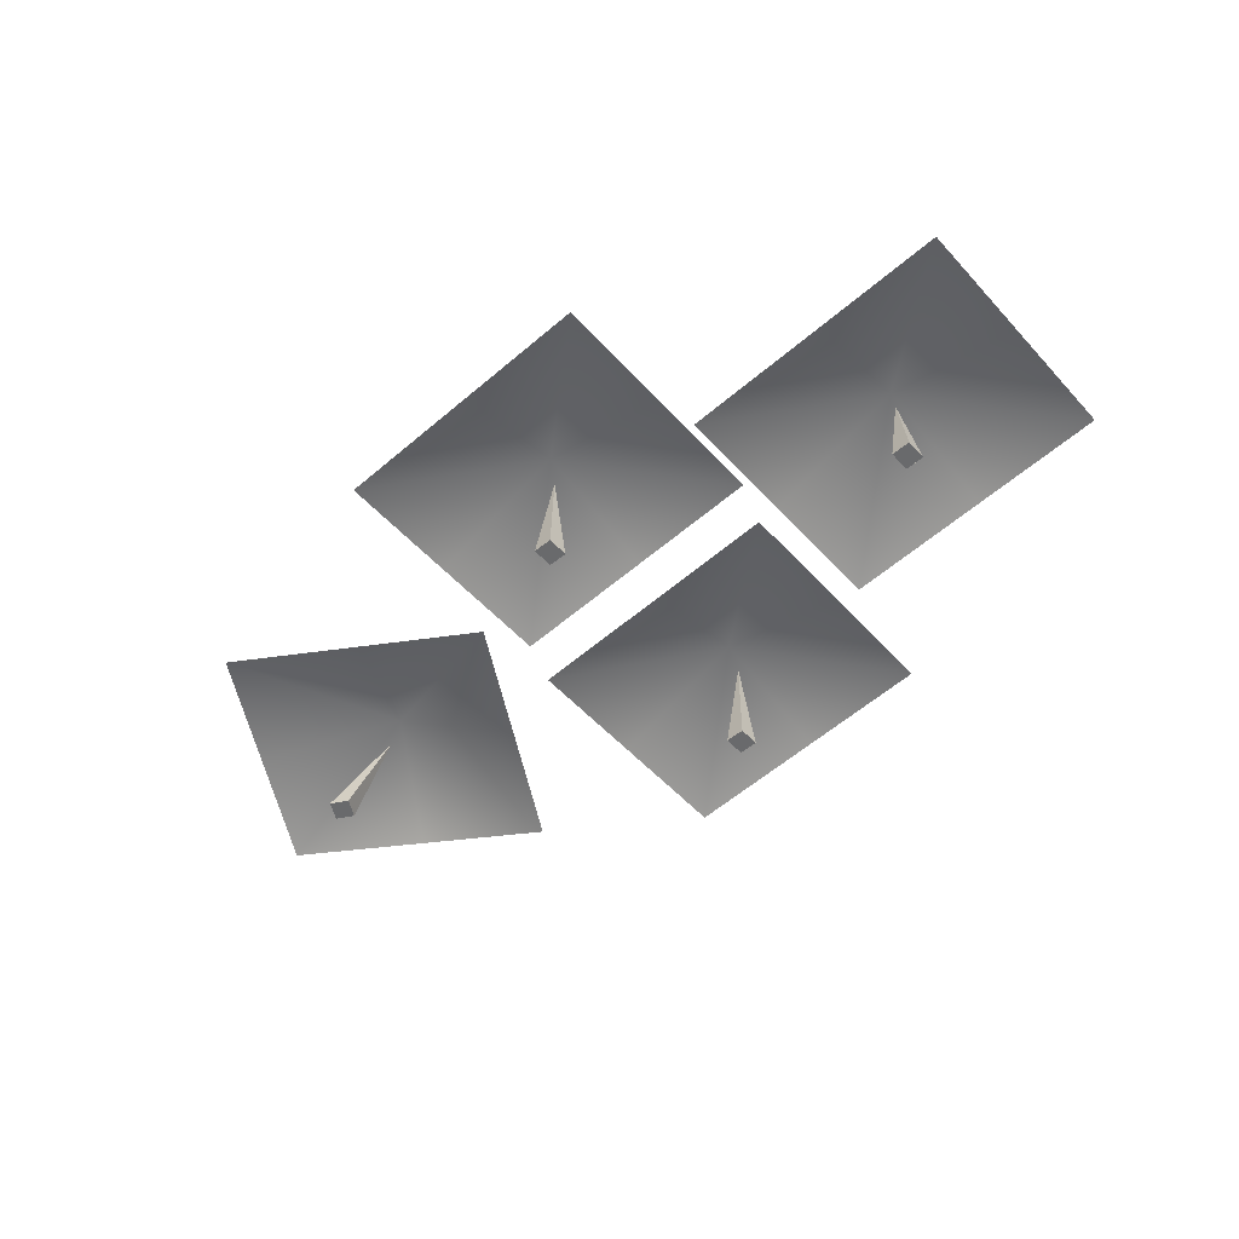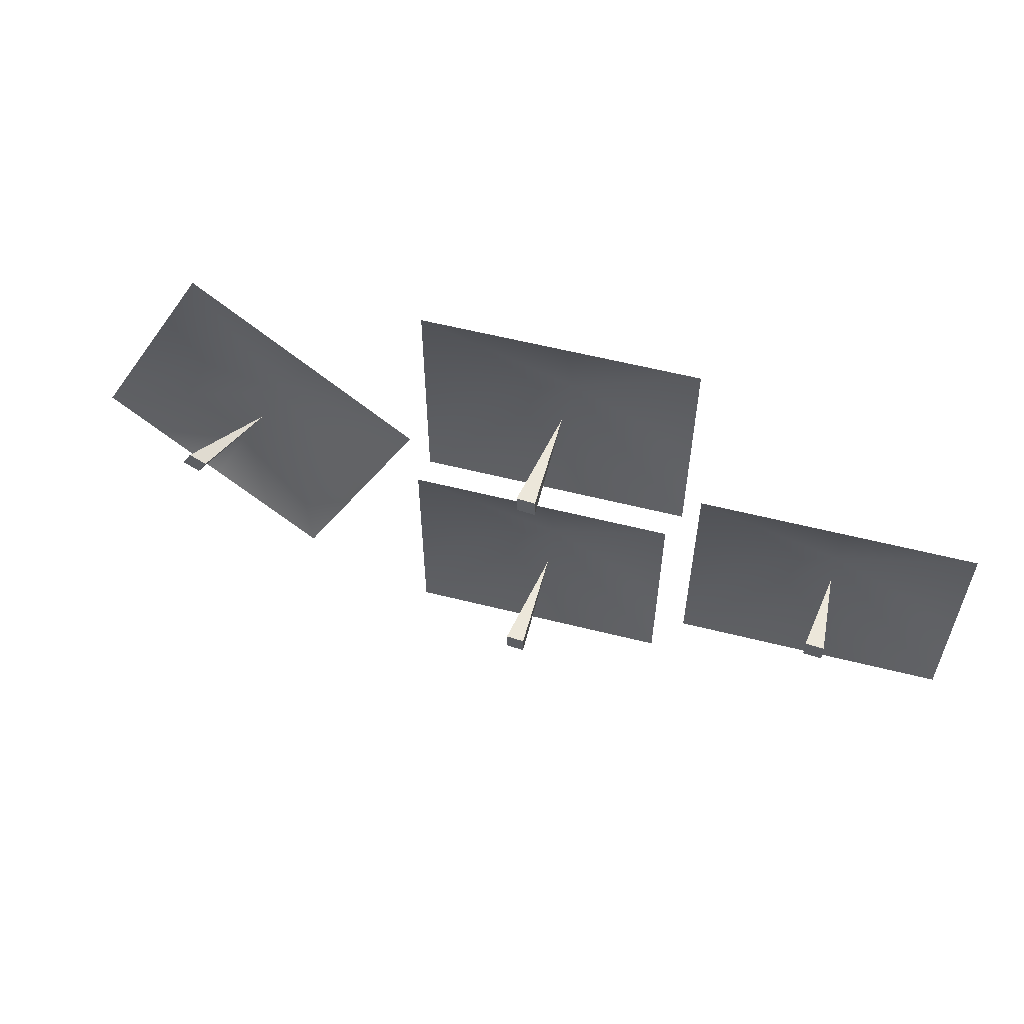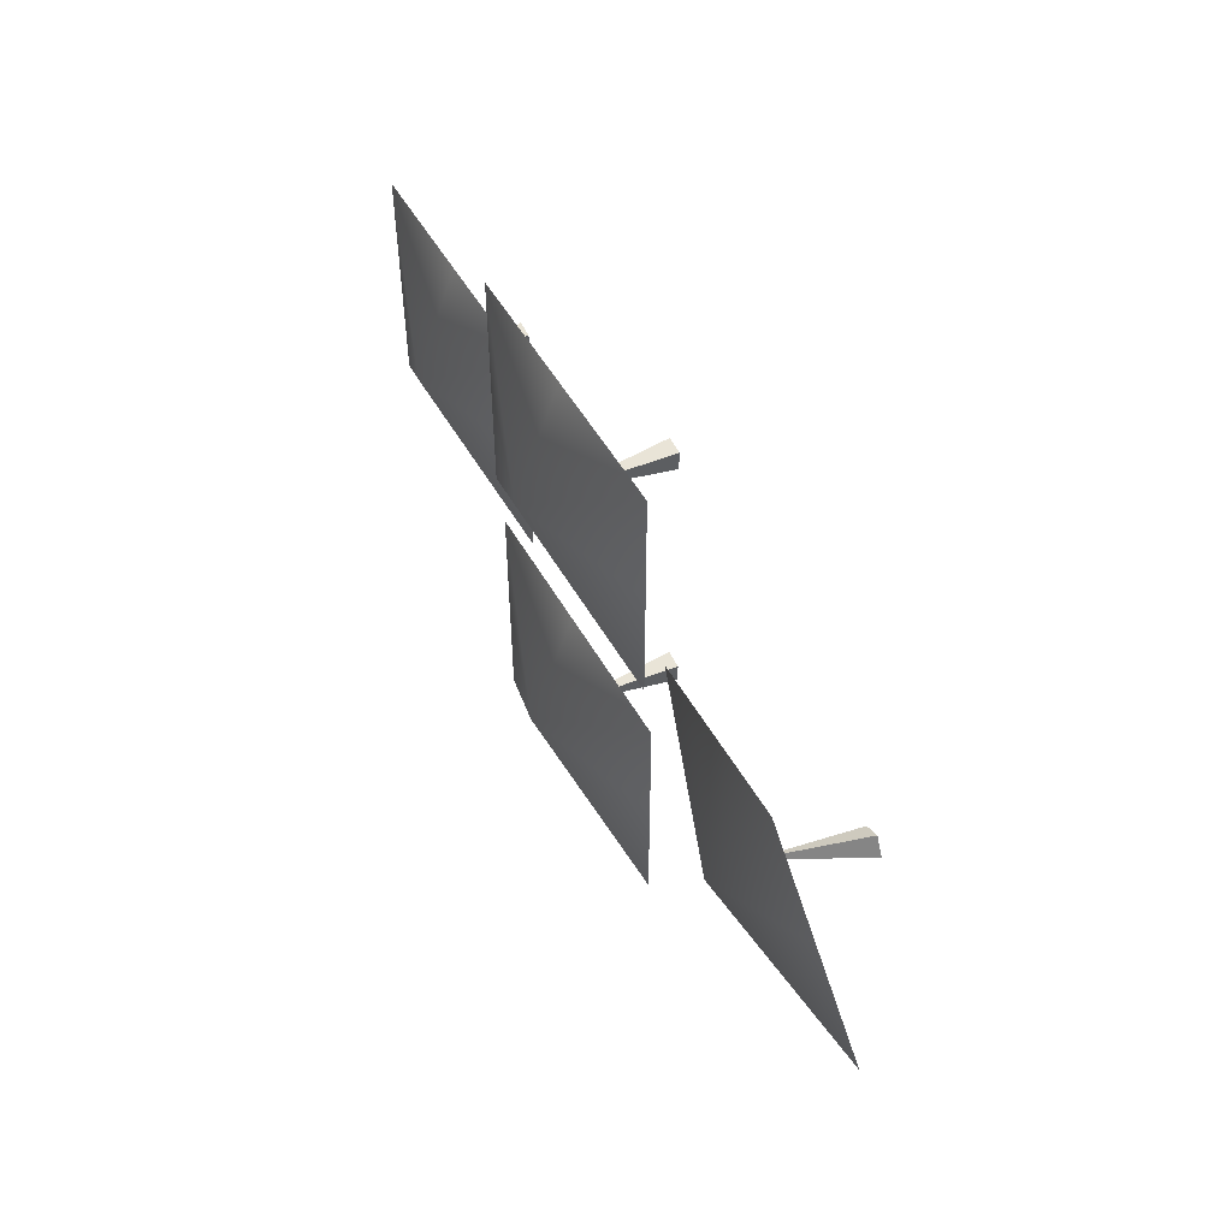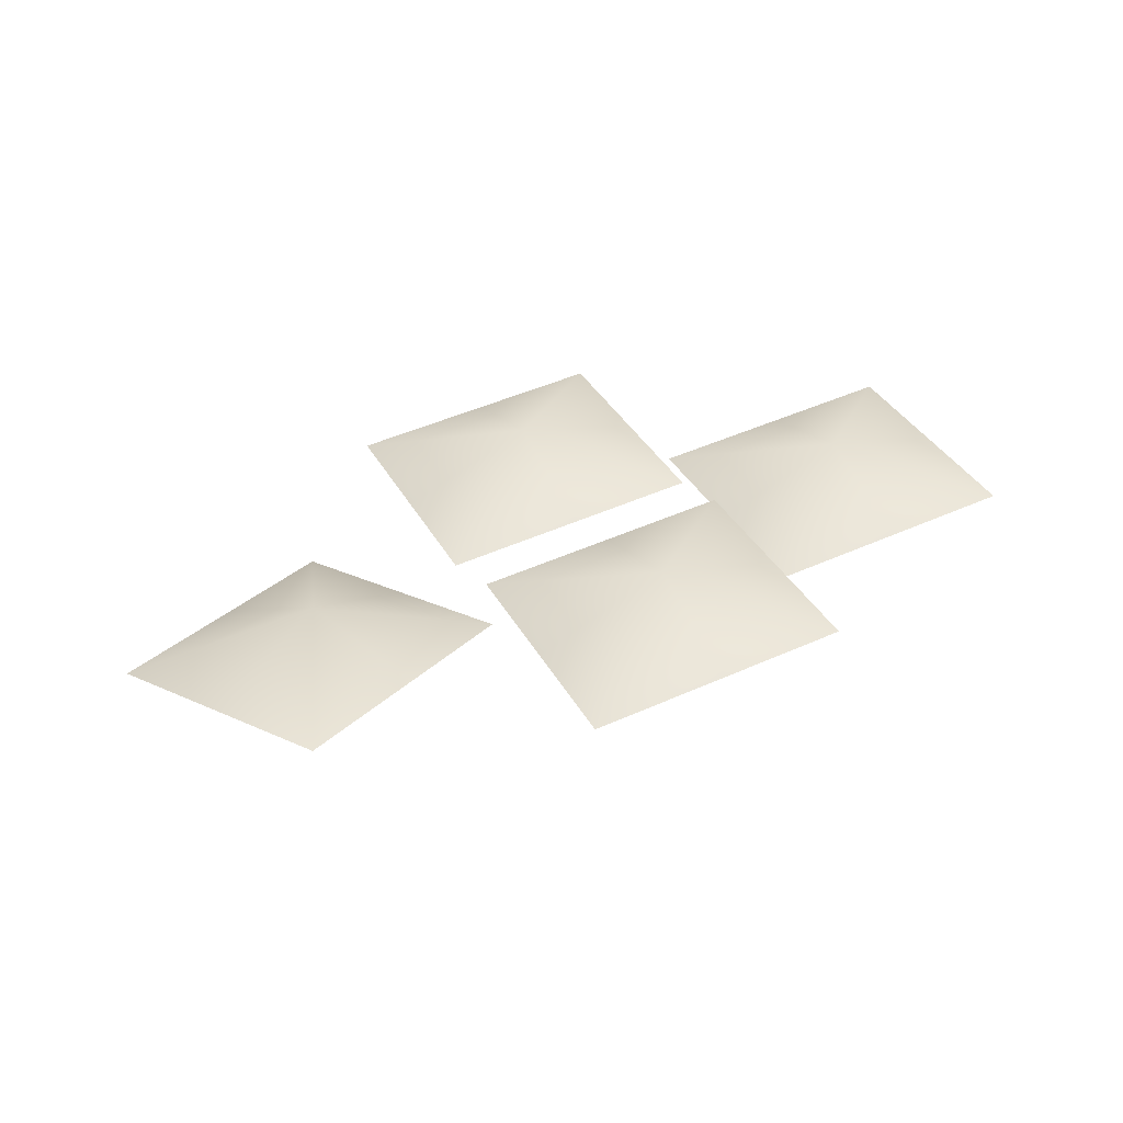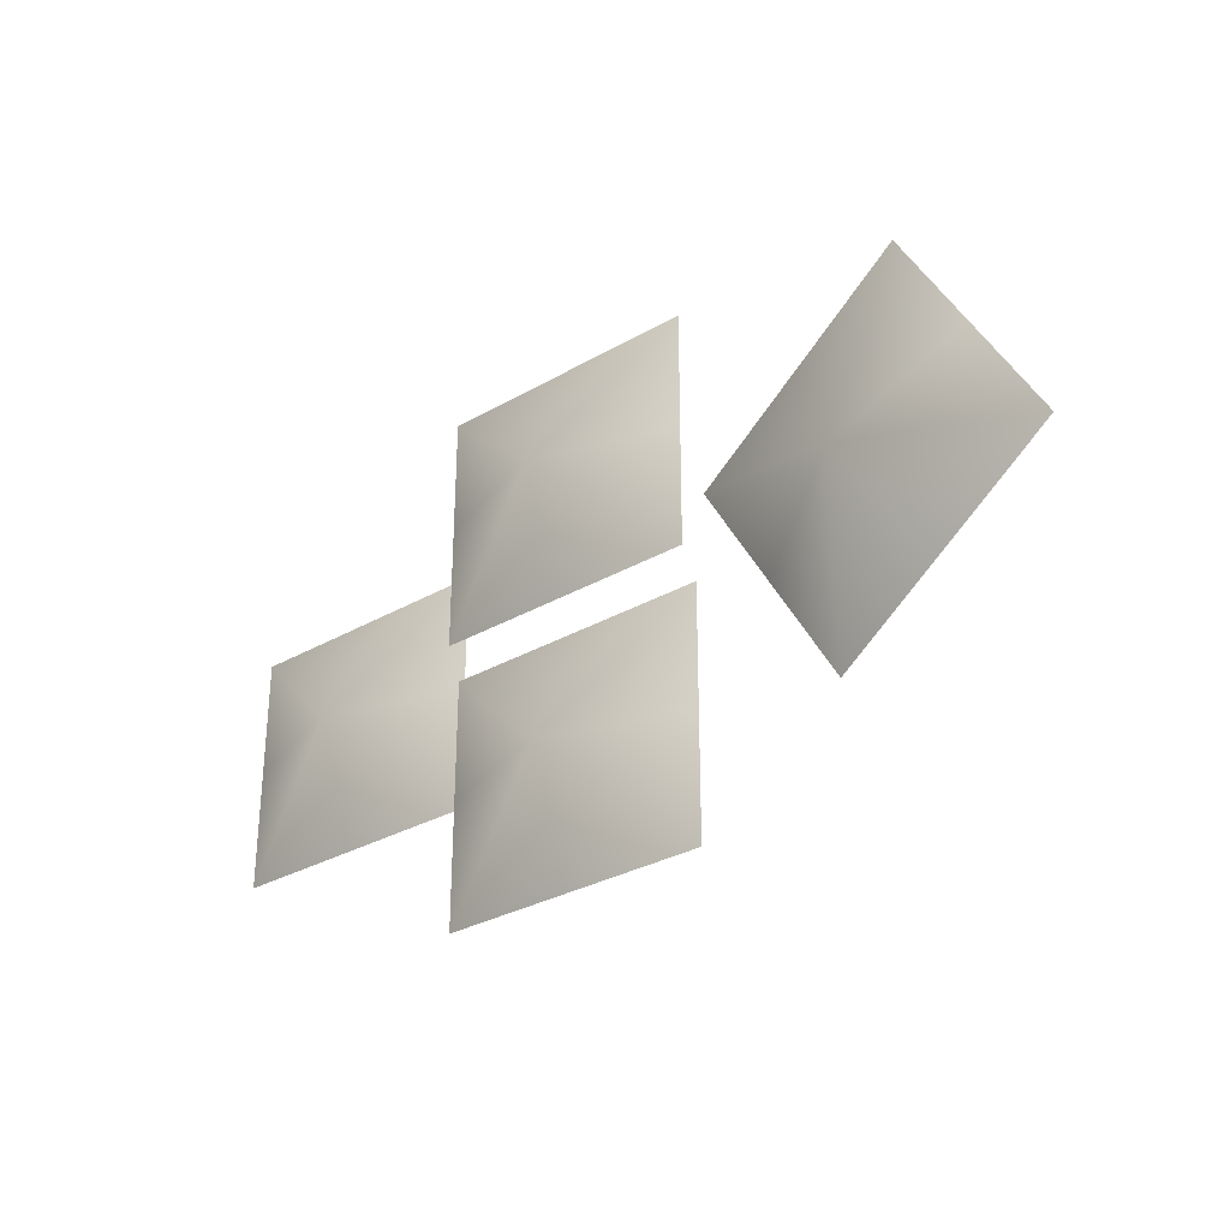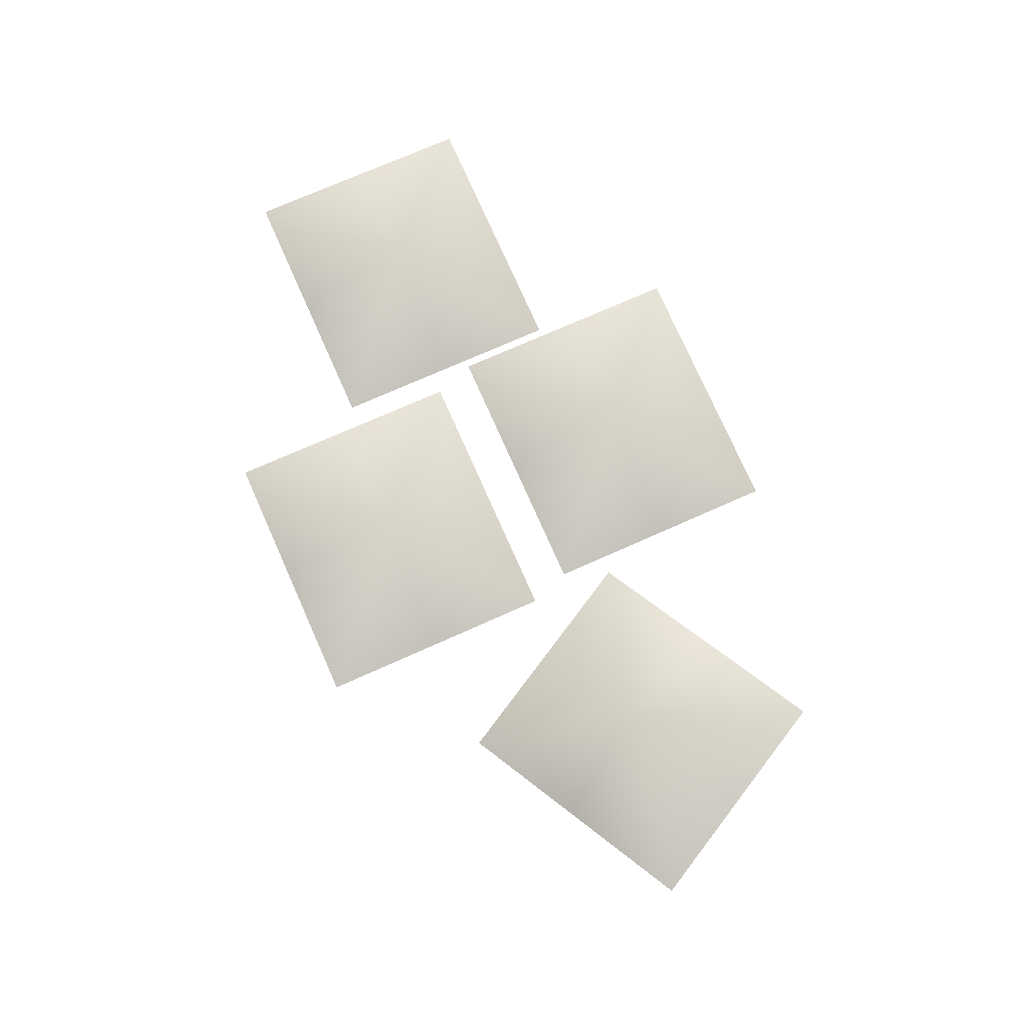
<metadata>
{"format":"obj","ext":"obj","renderer":"f3d","projection":"perspective","resolution":1024,"background":"white","views":[{"elev":-52.9,"azim":41.0,"up":"+Y"},{"elev":58.1,"azim":18.6,"up":"+Z"},{"elev":52.0,"azim":-115.0,"up":"+Z"},{"elev":38.2,"azim":-26.6,"up":"+Y"},{"elev":-30.6,"azim":-136.2,"up":"+Z"},{"elev":73.0,"azim":-114.1,"up":"+Y"}]}
</metadata>
<code>
v 1.011 1.462 -1.897
v 0.8498 -0.1099 -1.749
v 1.011 1.462 -1.897
v 1.116 -0.1099 -1.749
v 1.011 1.462 -1.897
v 1.116 -0.1099 -2.045
v 1.011 1.462 -1.897
v 0.8498 -0.1099 -2.045
v 5.43 1.256 0.3
v 5.338 0.02801 0.448
v 5.43 1.256 0.3
v 5.604 0.02801 0.448
v 5.43 1.256 0.3
v 5.604 0.02801 0.1521
v 5.43 1.256 0.3
v 5.338 0.02801 0.1521
v 1.162 1.462 2.219
v 1.001 -0.1099 2.367
v 1.162 1.462 2.219
v 1.267 -0.1099 2.367
v 1.162 1.462 2.219
v 1.267 -0.1099 2.071
v 1.162 1.462 2.219
v 1.001 -0.1099 2.071
v -3.524 1.147 0.5586
v -4.107 -0.1444 1.051
v -3.524 1.147 0.5586
v -3.874 -0.1444 0.9218
v -3.524 1.147 0.5586
v -4.017 -0.1444 0.6629
v -3.524 1.147 0.5586
v -4.25 -0.1444 0.7922
v 2.851 1.478 -0.0899
v 1 1.348 -0.0899
v -1.038 1.206 -0.0899
v 2.851 1.478 -1.82
v 0.9305 2.001 -1.82
v -1.038 1.206 -1.82
v 2.851 1.478 -3.601
v 1 1.348 -3.601
v -1.038 1.206 -3.601
v 7.307 1.133 2.004
v 5.456 1.003 2.004
v 3.418 0.861 2.004
v 7.307 1.133 0.2739
v 5.386 1.656 0.2739
v 3.418 0.861 0.2739
v 7.307 1.133 -1.507
v 5.456 1.003 -1.507
v 3.418 0.861 -1.507
v 3.07 1.478 4.035
v 1.219 1.348 4.035
v -0.8188 1.206 4.035
v 3.07 1.478 2.305
v 1.149 2.001 2.305
v -0.8188 1.206 2.305
v 3.07 1.478 0.524
v 1.219 1.348 0.524
v -0.8188 1.206 0.524
v -1.053 1.053 1.231
v -2.688 1.268 2.081
v -4.488 1.505 3.018
v -1.867 0.8503 -0.2823
v -3.492 1.715 0.4757
v -5.302 1.302 1.505
v -2.705 0.6414 -1.84
v -4.34 0.8564 -0.9897
v -6.14 1.093 -0.05325
g Regroup09
f 1 2 3
f 2 4 3
f 3 4 5
f 4 6 5
f 5 6 7
f 6 8 7
f 7 8 1
f 8 2 1
f 7 1 5
f 1 3 5
f 2 8 4
f 8 6 4
f 9 10 11
f 10 12 11
f 11 12 13
f 12 14 13
f 13 14 15
f 14 16 15
f 15 16 9
f 16 10 9
f 15 9 13
f 9 11 13
f 10 16 12
f 16 14 12
f 17 18 19
f 18 20 19
f 19 20 21
f 20 22 21
f 21 22 23
f 22 24 23
f 23 24 17
f 24 18 17
f 23 17 21
f 17 19 21
f 18 24 20
f 24 22 20
f 25 26 27
f 26 28 27
f 27 28 29
f 28 30 29
f 29 30 31
f 30 32 31
f 31 32 25
f 32 26 25
f 31 25 29
f 25 27 29
f 26 32 28
f 32 30 28
g Regroup10
f 33 36 37
f 33 37 34
f 37 38 35
f 37 35 34
f 39 40 37
f 39 37 36
f 37 40 41
f 37 41 38
f 42 45 46
f 42 46 43
f 46 47 44
f 46 44 43
f 48 49 46
f 48 46 45
f 46 49 50
f 46 50 47
f 51 54 55
f 51 55 52
f 55 56 53
f 55 53 52
f 57 58 55
f 57 55 54
f 55 58 59
f 55 59 56
f 60 63 64
f 60 64 61
f 64 65 62
f 64 62 61
f 66 67 64
f 66 64 63
f 64 67 68
f 64 68 65

</code>
